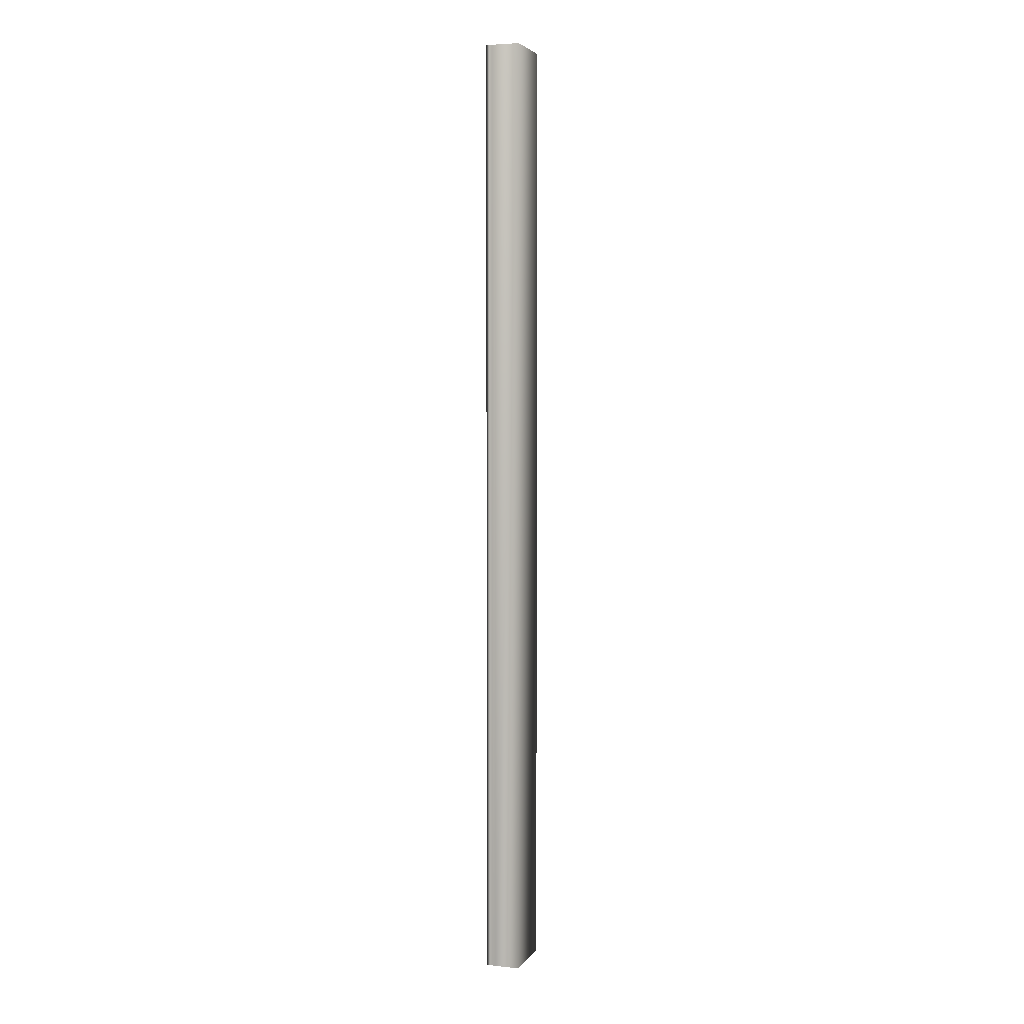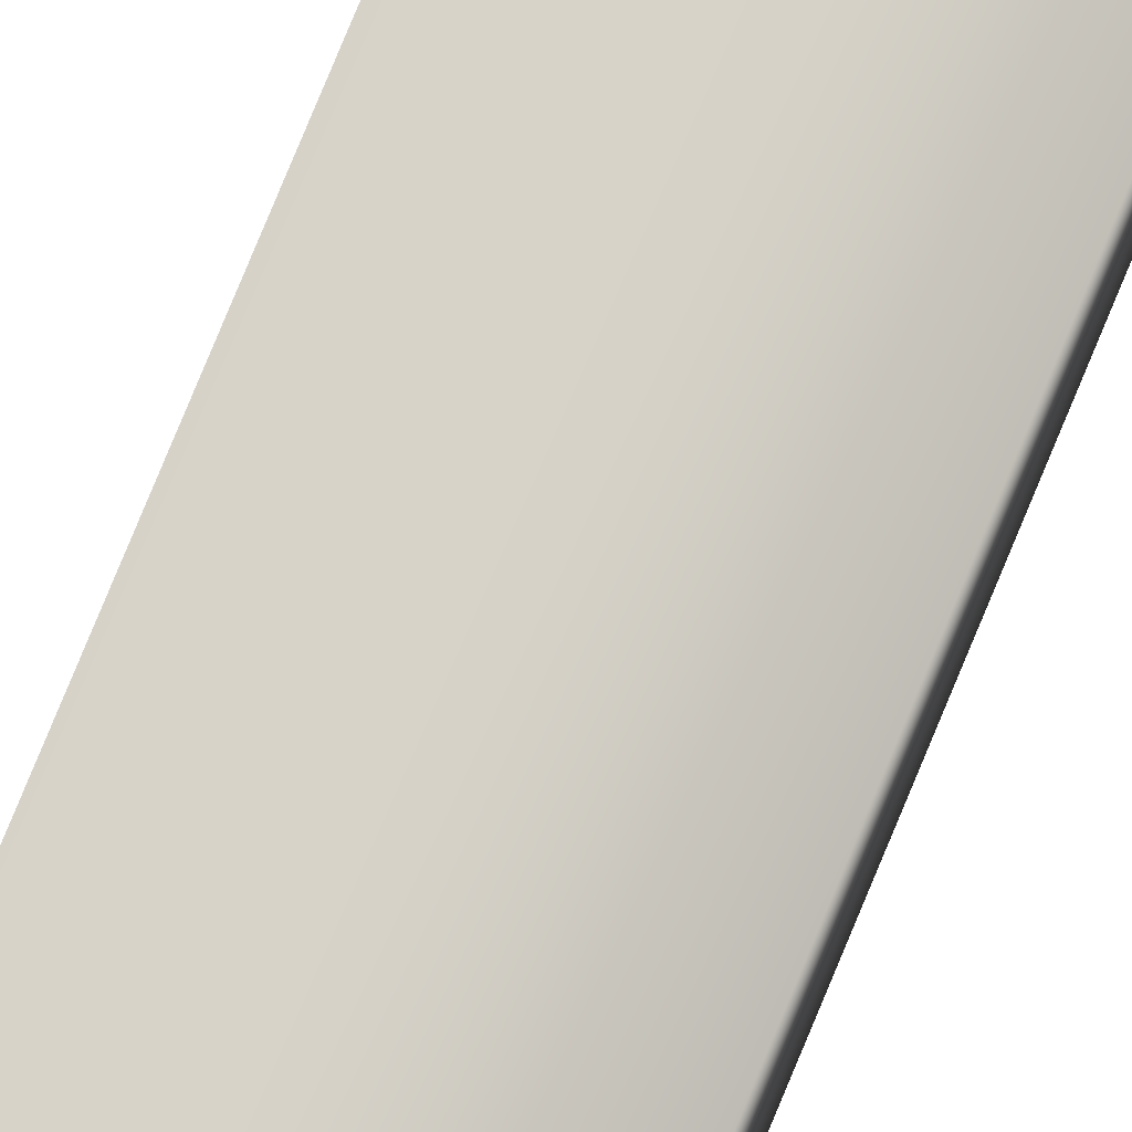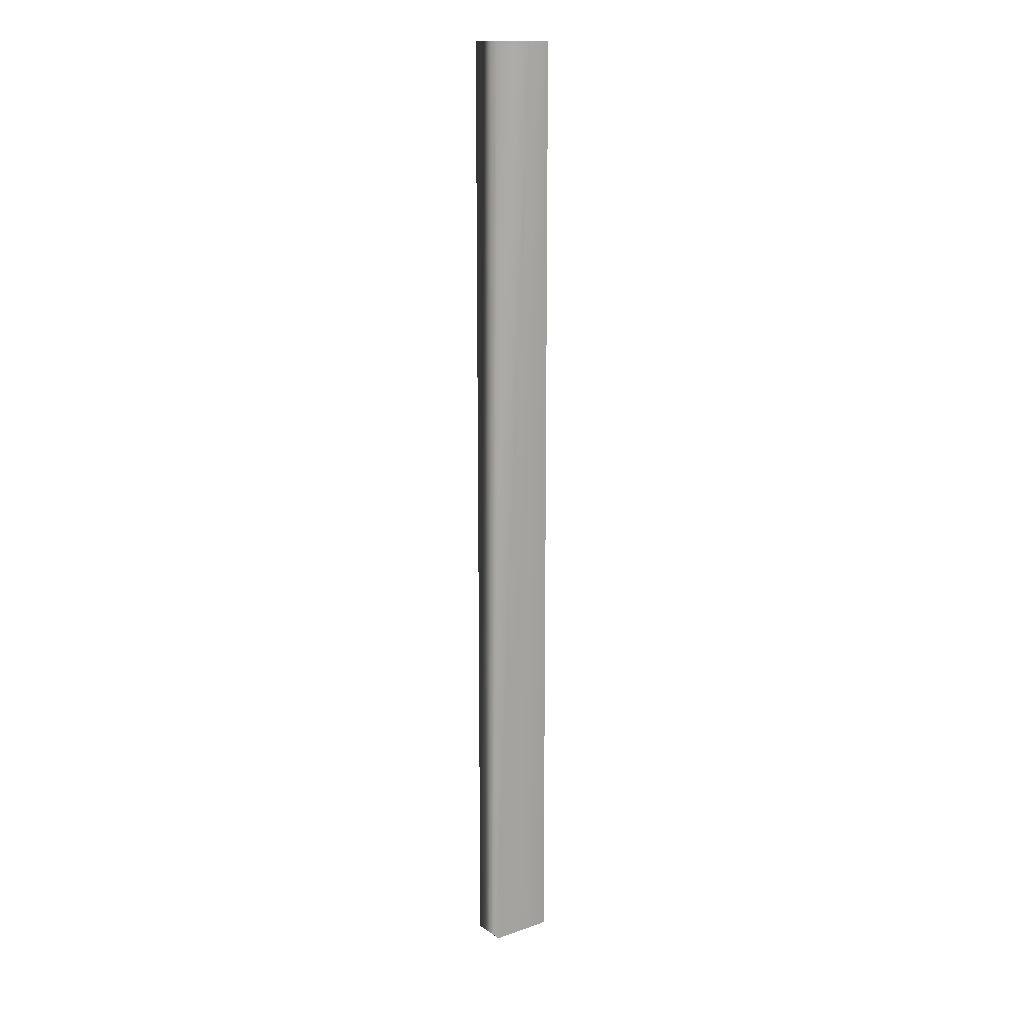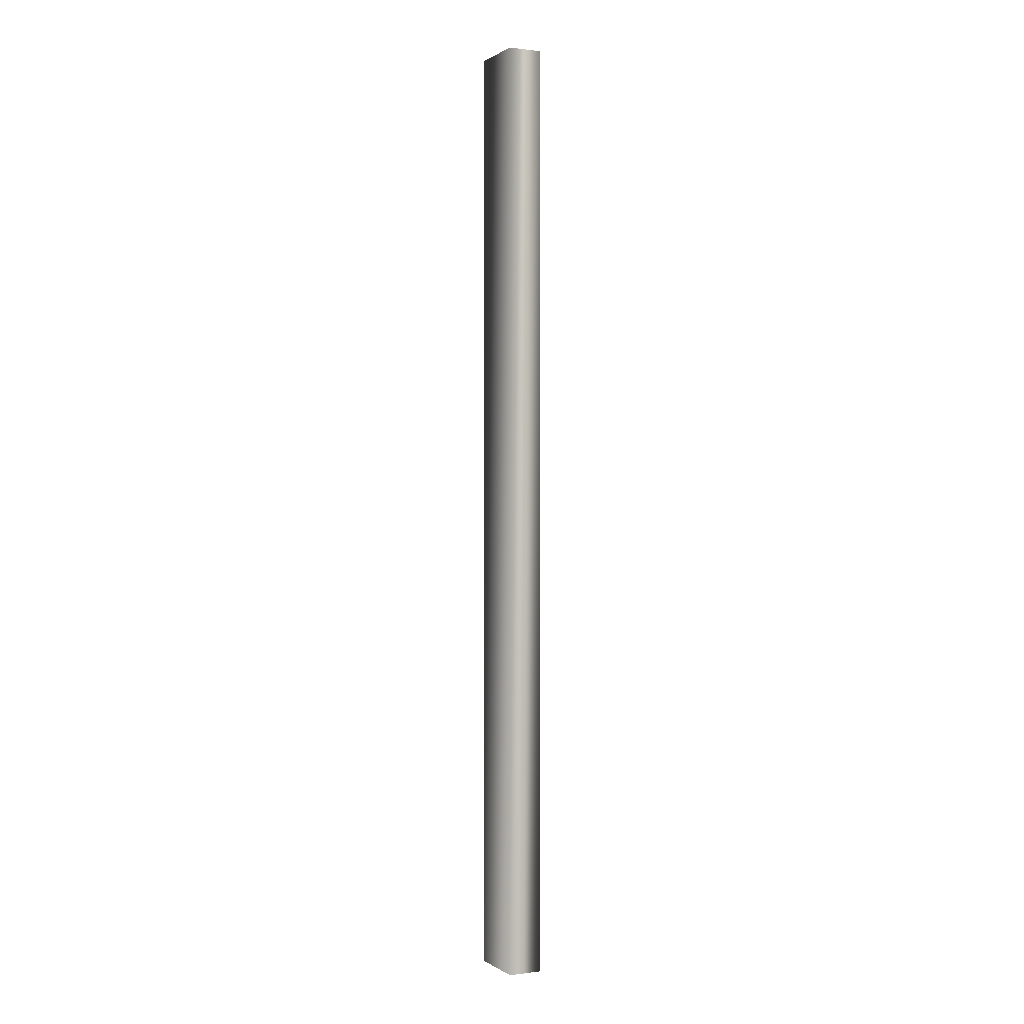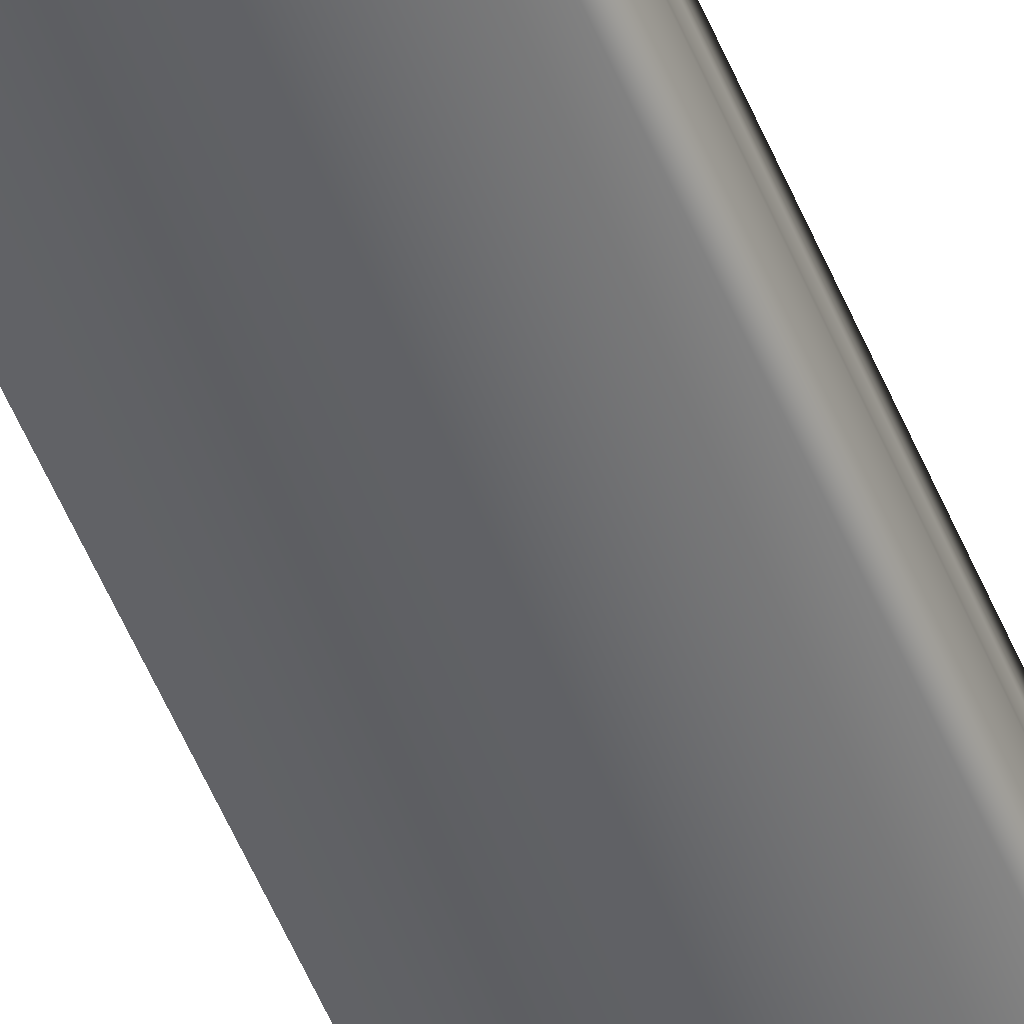
<metadata>
{"format":"obj","ext":"obj","renderer":"f3d","projection":"perspective","resolution":1024,"background":"white","views":[{"elev":4.1,"azim":108.3,"up":"+Y"},{"elev":76.6,"azim":-157.7,"up":"+Z"},{"elev":15.0,"azim":-36.2,"up":"+Y"},{"elev":0.4,"azim":-116.0,"up":"+Y"},{"elev":-51.0,"azim":21.4,"up":"+Z"}]}
</metadata>
<code>
v 51.75 24.75 6.266
v 51.75 32.75 6.266
v 51.75 24.75 6.476
v 51.75 32.75 6.476
v 51.75 32.75 6.558
v 51.75 24.75 6.558
v 51.74 32.75 6.531
v 51.74 24.75 6.531
v 51.74 24.75 6.503
v 51.74 32.75 6.503
v 51.23 32.75 6.266
v 51.23 32.75 6.558
v 51.23 24.75 6.558
v 51.23 24.75 6.266
f 1 2 3
f 3 2 4
f 5 6 7
f 7 6 8
f 7 8 9
f 3 4 9
f 9 4 10
f 9 10 7
f 2 11 4
f 4 11 12
f 4 12 10
f 10 12 7
f 7 12 5
f 6 5 13
f 13 5 12
f 14 11 1
f 1 11 2
f 1 3 14
f 14 3 13
f 13 3 9
f 13 9 8
f 8 6 13
f 13 12 14
f 14 12 11

</code>
